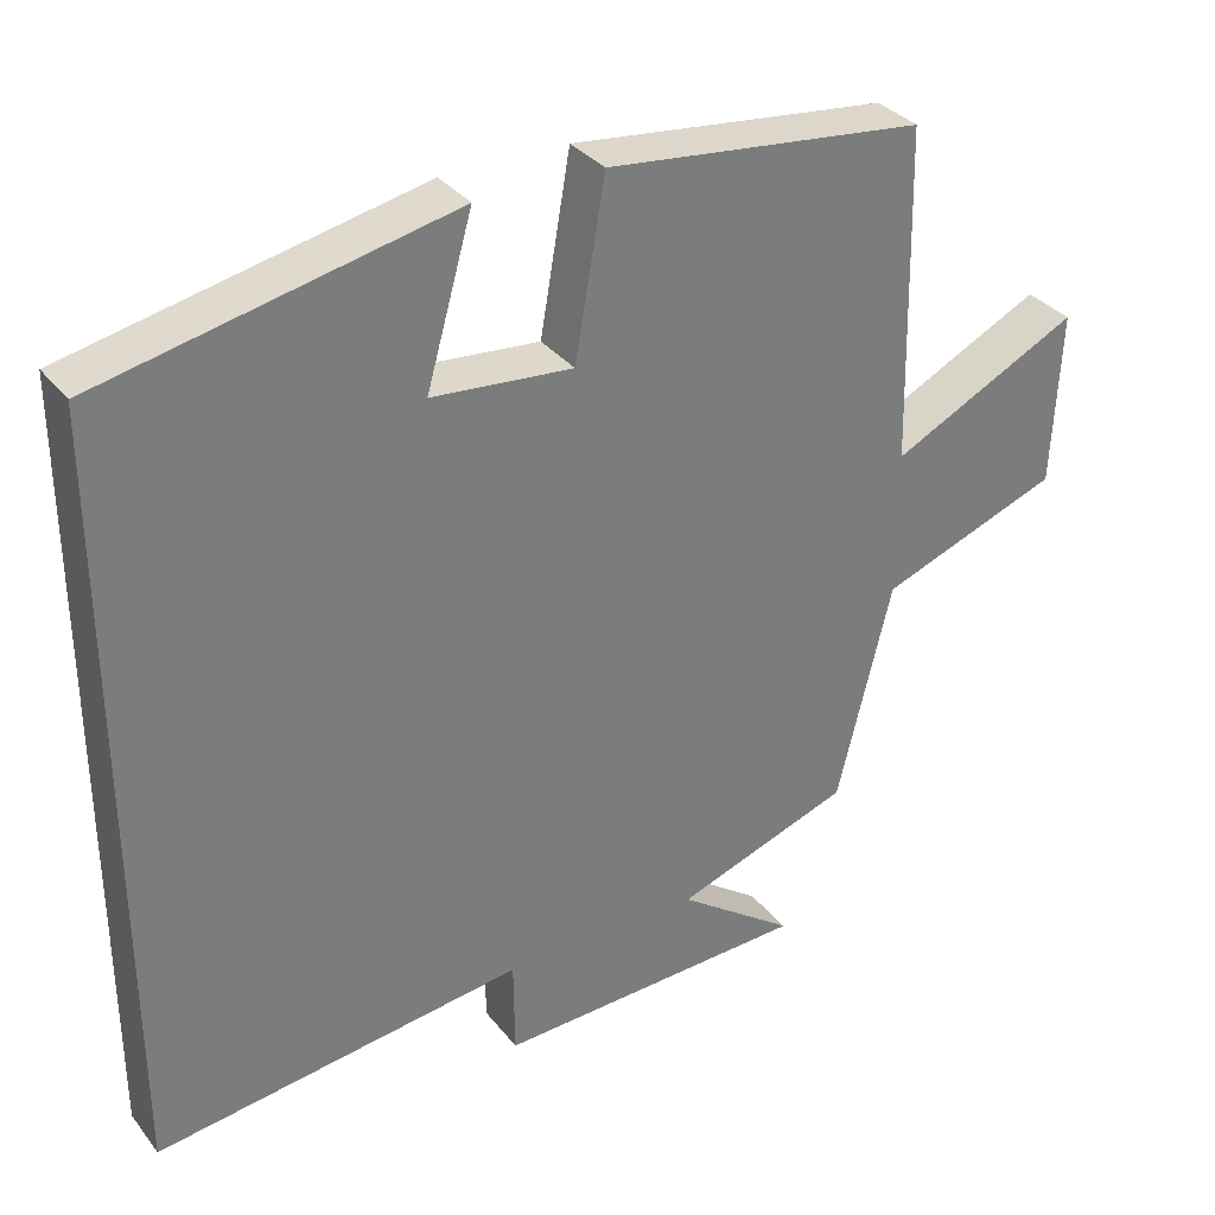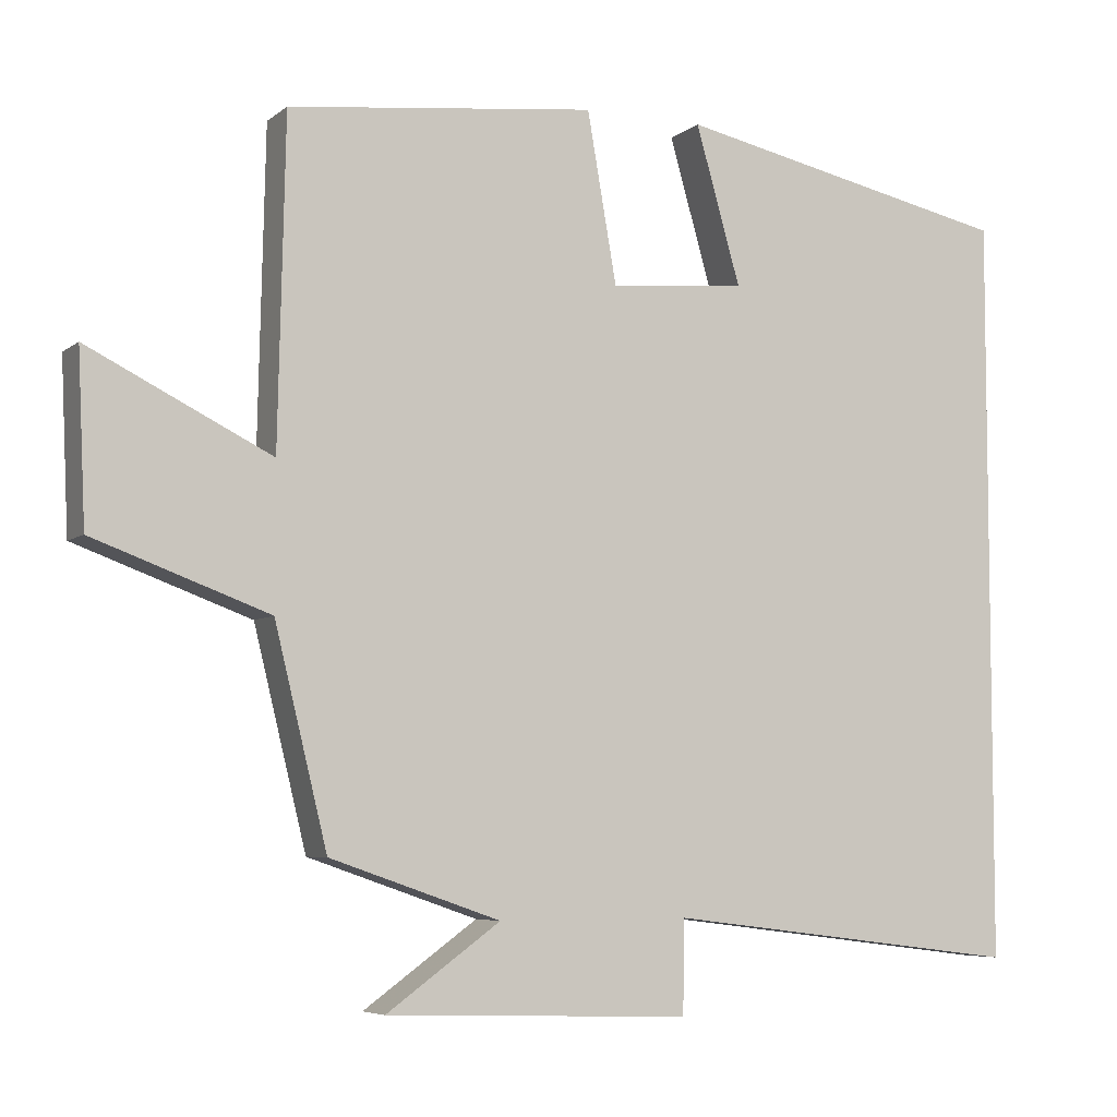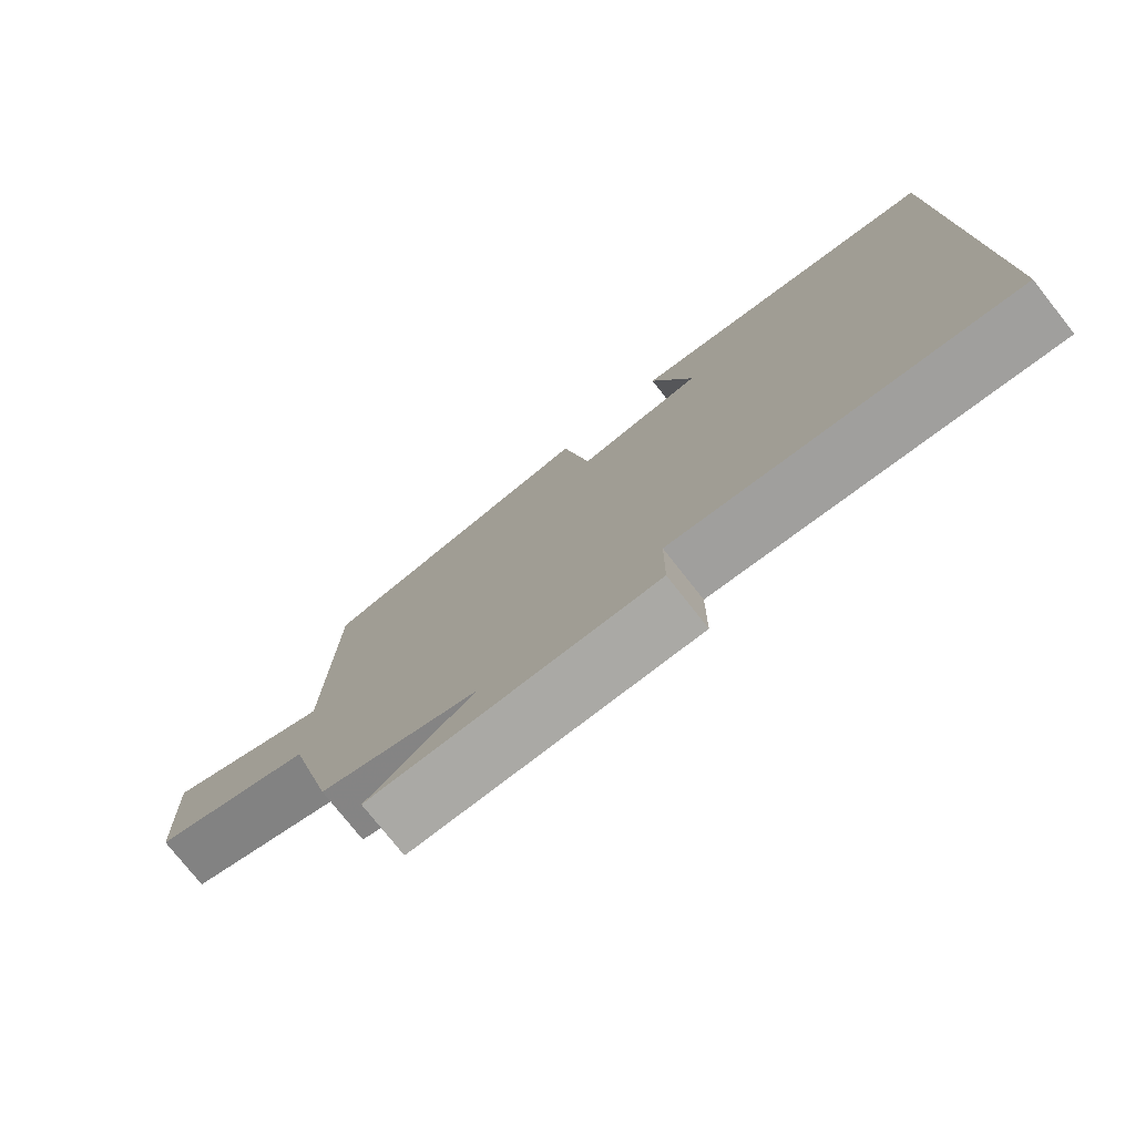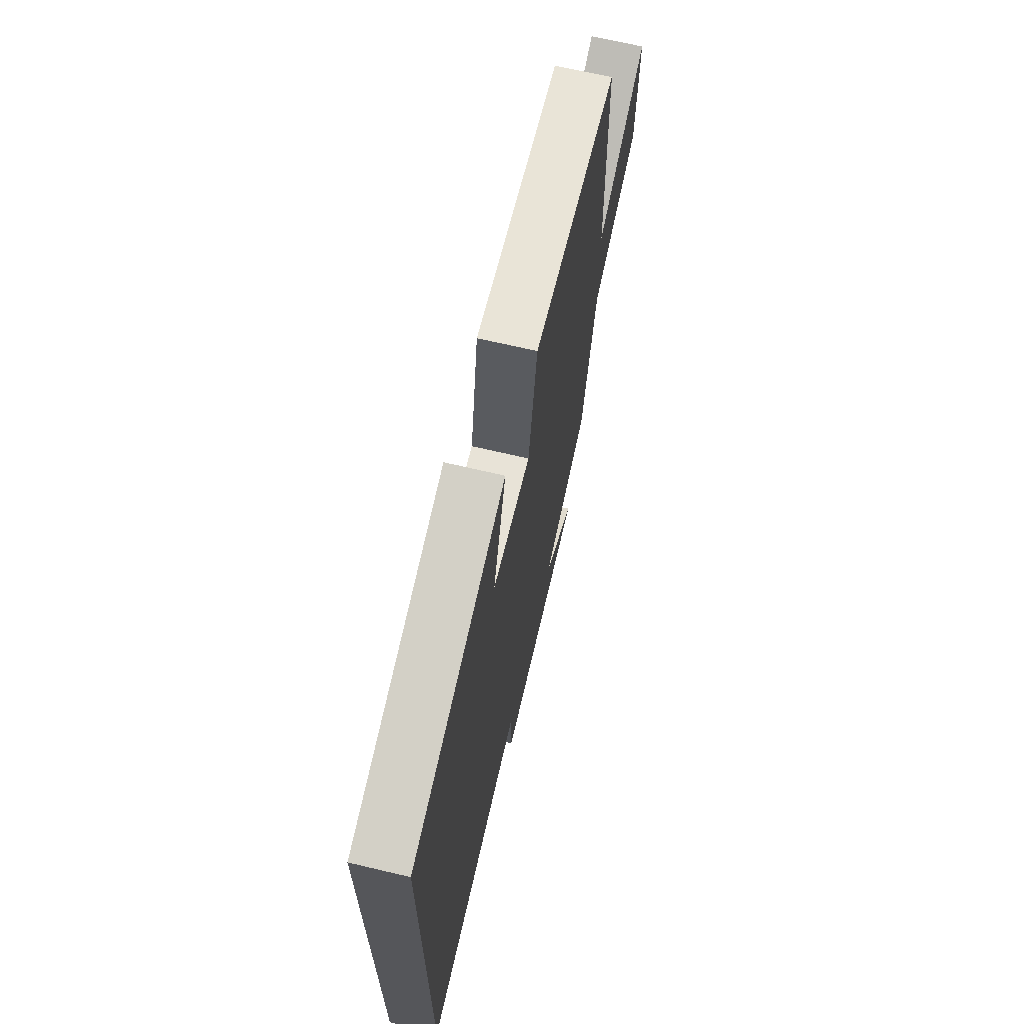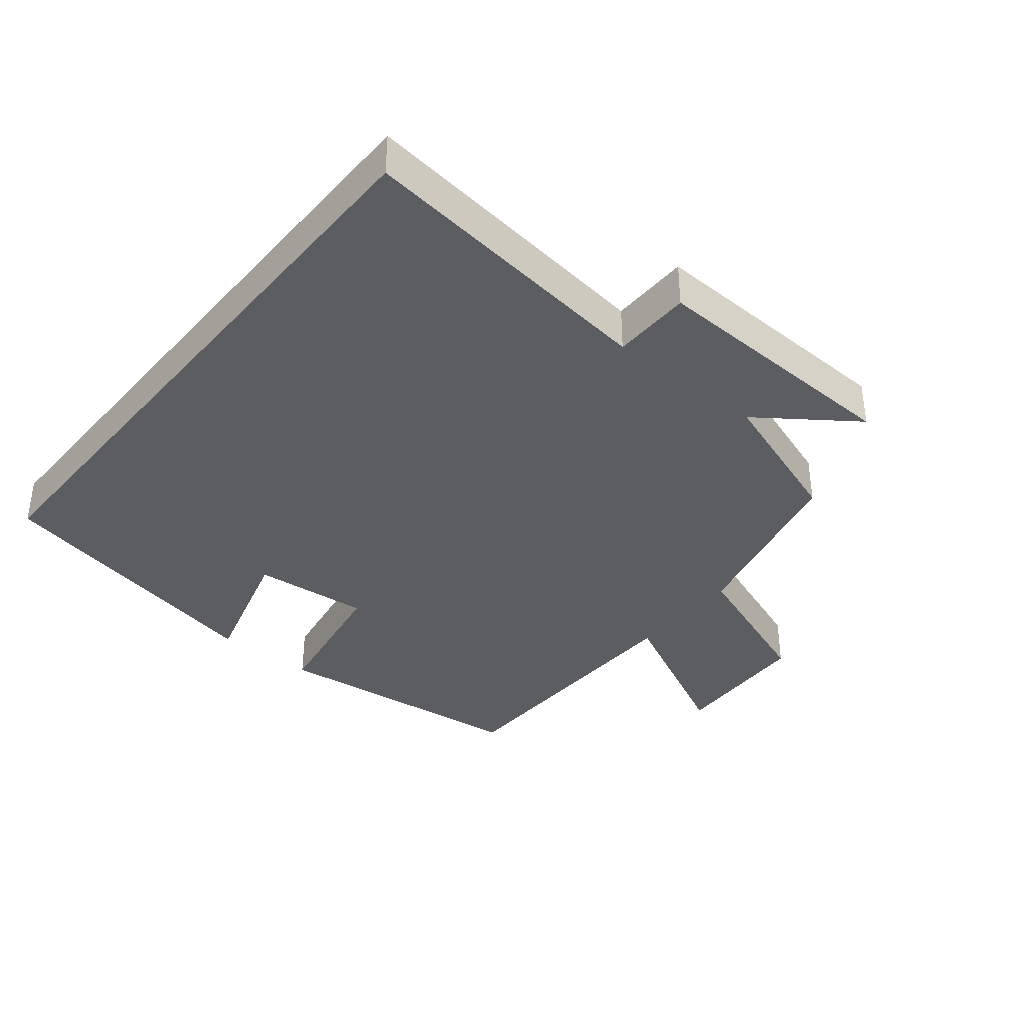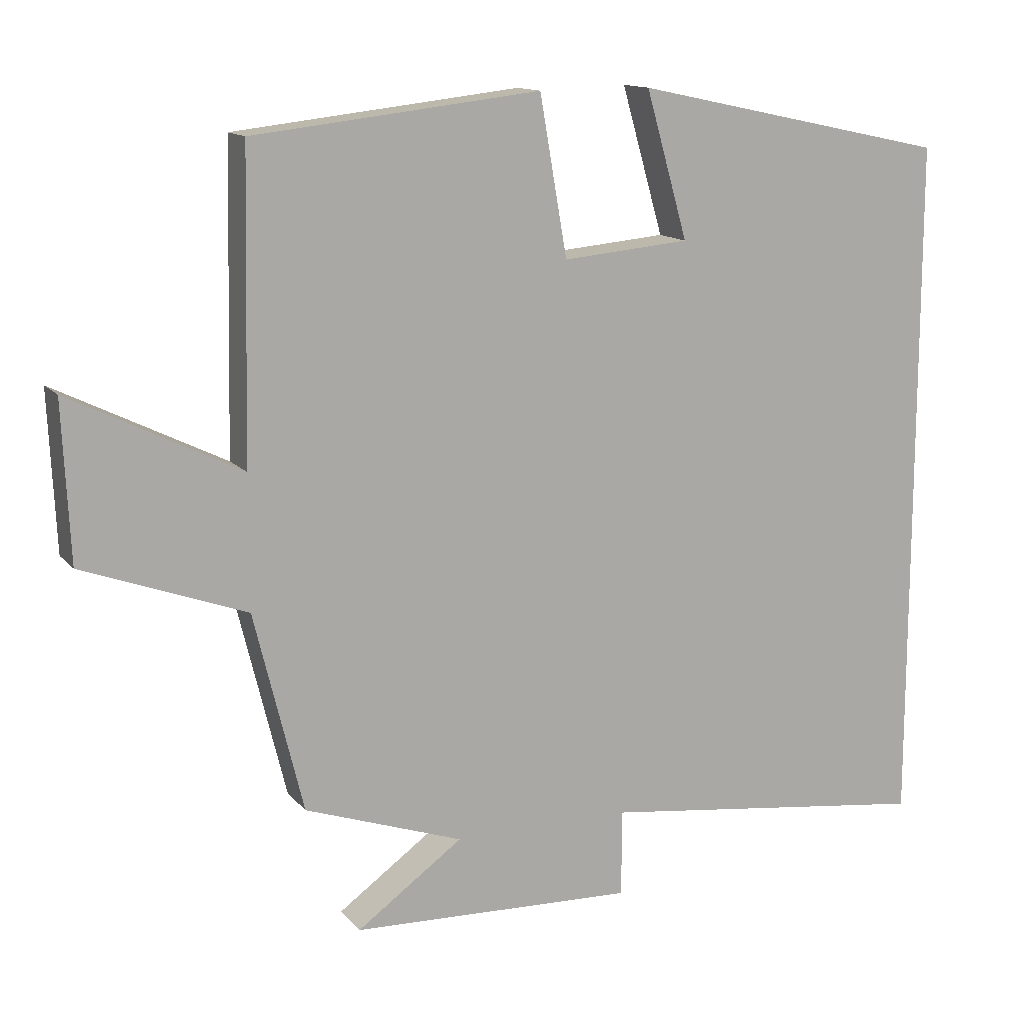
<metadata>
{"format":"obj","ext":"obj","renderer":"f3d","projection":"perspective","resolution":1024,"background":"white","views":[{"elev":33.2,"azim":148.0,"up":"+Z"},{"elev":-5.9,"azim":-26.1,"up":"+Z"},{"elev":-76.9,"azim":38.3,"up":"+Z"},{"elev":68.0,"azim":103.3,"up":"+Z"},{"elev":-37.1,"azim":140.8,"up":"+Y"},{"elev":13.4,"azim":-24.5,"up":"+Z"}]}
</metadata>
<code>
v -0.432 0.07 -0.424
v -0.5 0.07 -0.147
v -0.726 0.07 -0.064
v -0.736 0.07 0.154
v -0.5 0.07 0.037
v -0.491 0.07 0.455
v -0.094 0.07 0.5
v -0.056 0.07 0.281
v 0.12 0.07 0.297
v 0.062 0.07 0.5
v 0.5 0.07 0.407
v 0.5 0.07 -0.558
v 0.036 0.07 -0.5
v 0.035 0.07 -0.62
v -0.359 0.07 -0.606
v -0.212 0.07 -0.5
v -0.432 0 -0.424
v -0.5 0 -0.147
v -0.726 0 -0.064
v -0.736 0 0.154
v -0.5 0 0.037
v -0.491 0 0.455
v -0.094 0 0.5
v -0.056 0 0.281
v 0.12 0 0.297
v 0.062 0 0.5
v 0.5 0 0.407
v 0.5 0 -0.558
v 0.036 0 -0.5
v 0.035 0 -0.62
v -0.359 0 -0.606
v -0.212 0 -0.5
f 13 14 15 16
f 13 16 1 2
f 12 13 2
f 9 10 11 12
f 8 9 12 2
f 7 8 2
f 6 7 2
f 5 6 2
f 2 3 4 5
f 32 31 30 29
f 18 17 32 29
f 18 29 28
f 28 27 26 25
f 18 28 25 24
f 18 24 23
f 18 23 22
f 18 22 21
f 21 20 19 18
f 1 17 18 2
f 2 18 19 3
f 3 19 20 4
f 4 20 21 5
f 5 21 22 6
f 6 22 23 7
f 7 23 24 8
f 8 24 25 9
f 9 25 26 10
f 10 26 27 11
f 11 27 28 12
f 12 28 29 13
f 13 29 30 14
f 14 30 31 15
f 15 31 32 16
f 16 32 17 1

</code>
